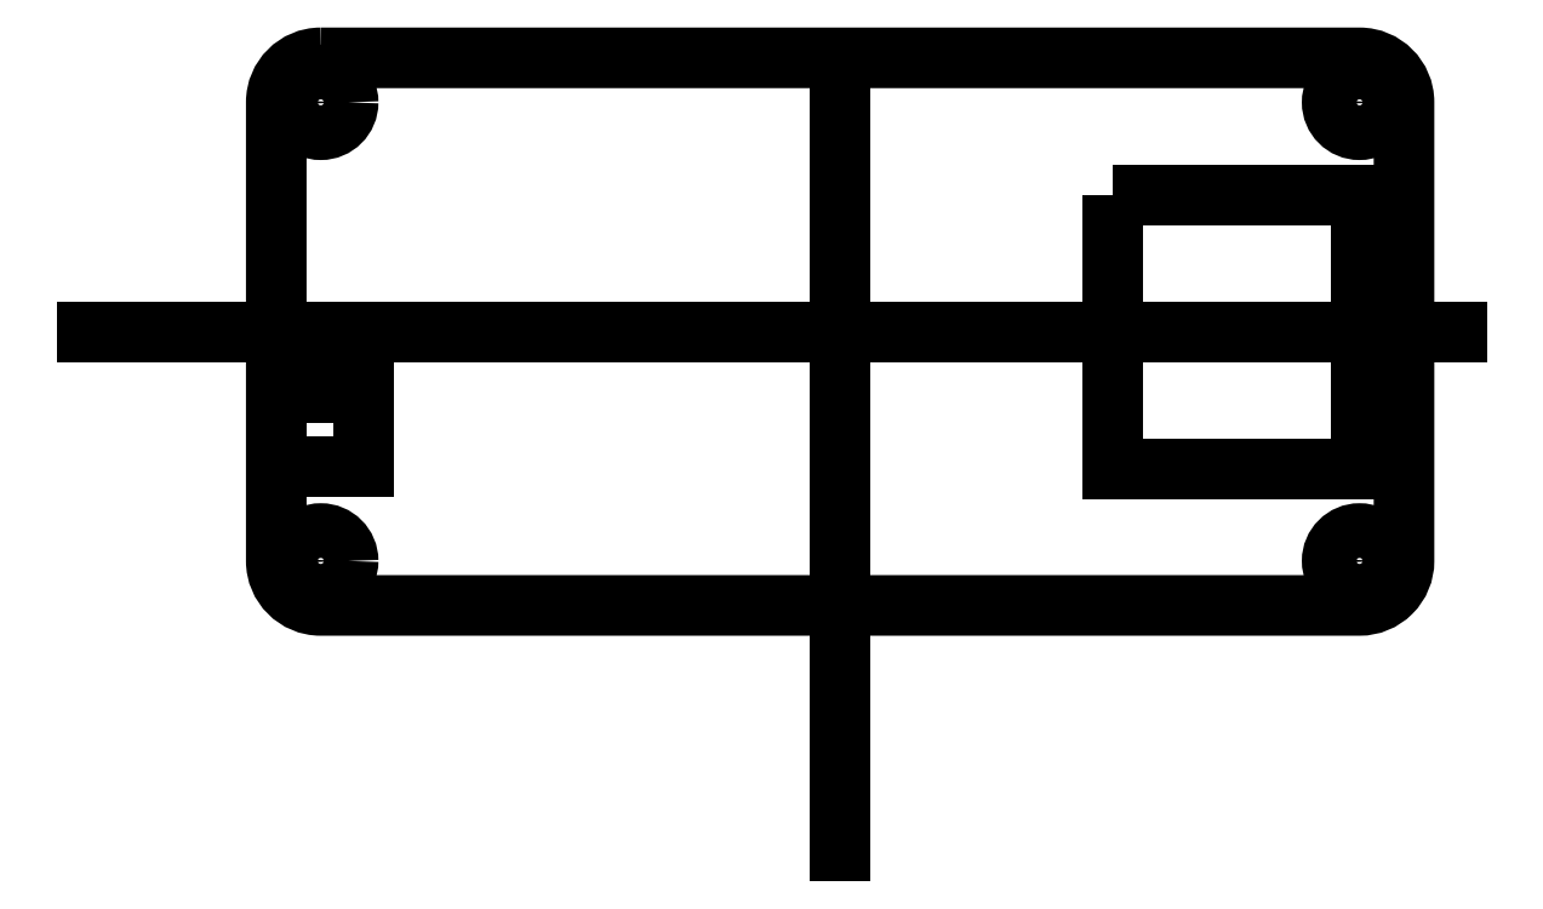
<metadata>
{"format":"dxf","ext":"dxf","renderer":"ezdxf+matplotlib","layout":"modelspace","background":"white","min_lineweight":24,"dpi":150}
</metadata>
<code>
0
SECTION
2
ENTITIES
0
CIRCLE
8
0
10
30.35
20
13.4
30
0
40
1.6
210
0
220
0
230
1
0
LWPOLYLINE
8
0
90
8
70
1
43
0
10
-30.35
20
16
42
0.4142
10
-32.95
20
13.4
10
-32.95
20
-13.4
42
0.4142
10
-30.35
20
-16
10
30.35
20
-16
42
0.4142
10
32.95
20
-13.4
10
32.95
20
13.4
42
0.4142
10
30.35
20
16
0
LINE
8
0
10
6.403e-15
20
15.68
30
0
11
8.521e-16
21
-30.36
31
0
0
CIRCLE
8
0
10
-30.35
20
13.4
30
0
40
1.6
210
0
220
0
230
1
0
CIRCLE
8
0
10
-30.35
20
-13.4
30
0
40
1.6
210
0
220
0
230
1
0
CIRCLE
8
0
10
30.35
20
-13.4
30
0
40
1.6
210
0
220
0
230
1
0
LINE
8
0
10
-44.03
20
0
30
0
11
36.03
21
0
31
0
0
LWPOLYLINE
8
0
90
4
70
1
43
0
10
15.95
20
8
10
30.45
20
8
10
30.45
20
-8
10
15.95
20
-8
0
LWPOLYLINE
8
0
90
4
70
1
43
0
10
-32.95
20
-3.571
10
-27.85
20
-3.571
10
-27.85
20
-7.921
10
-32.95
20
-7.921
0
ENDSEC
0
EOF

</code>
